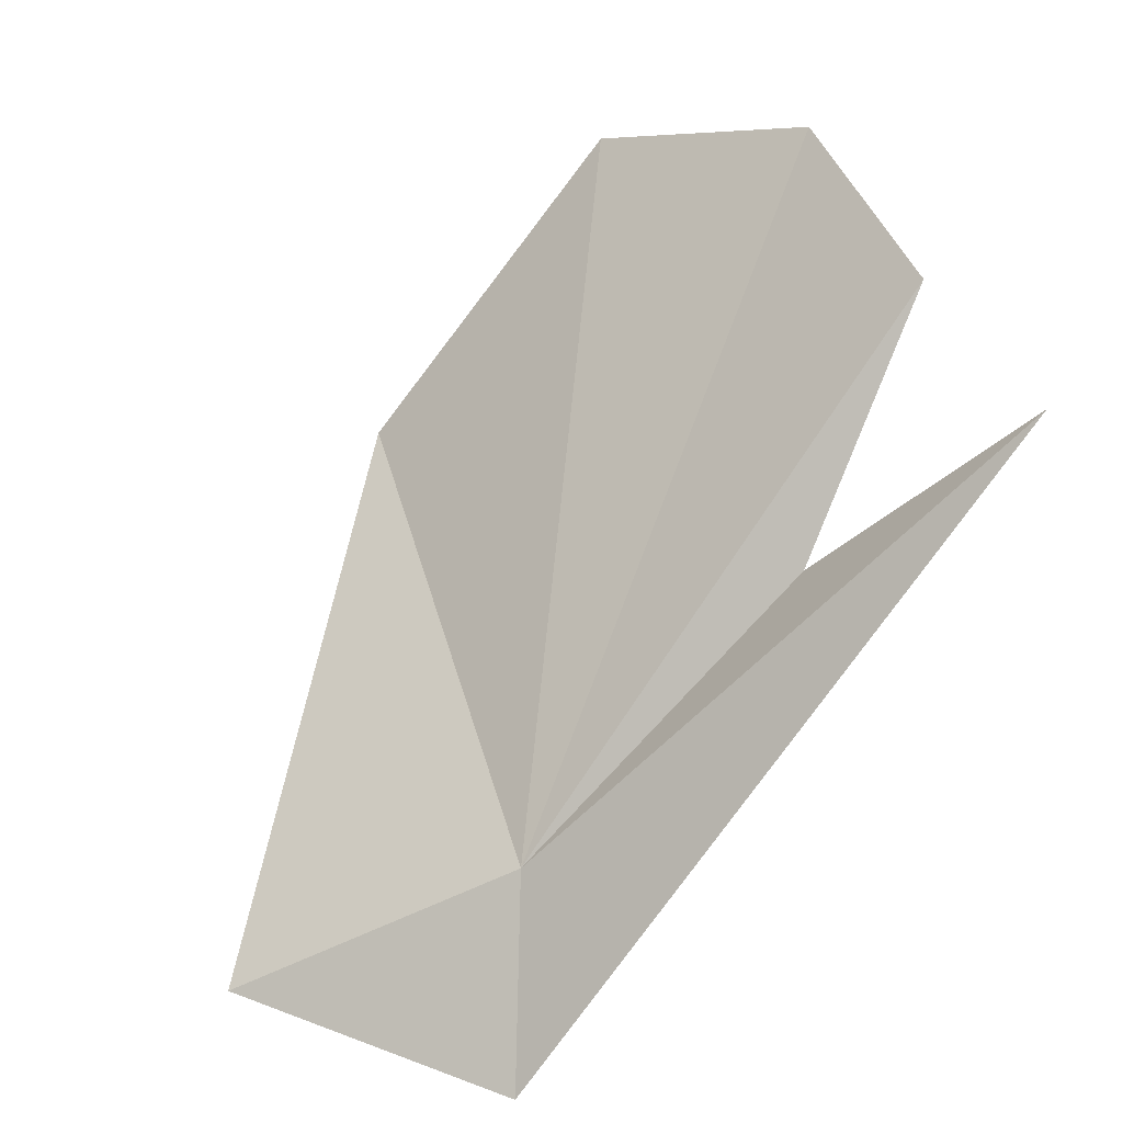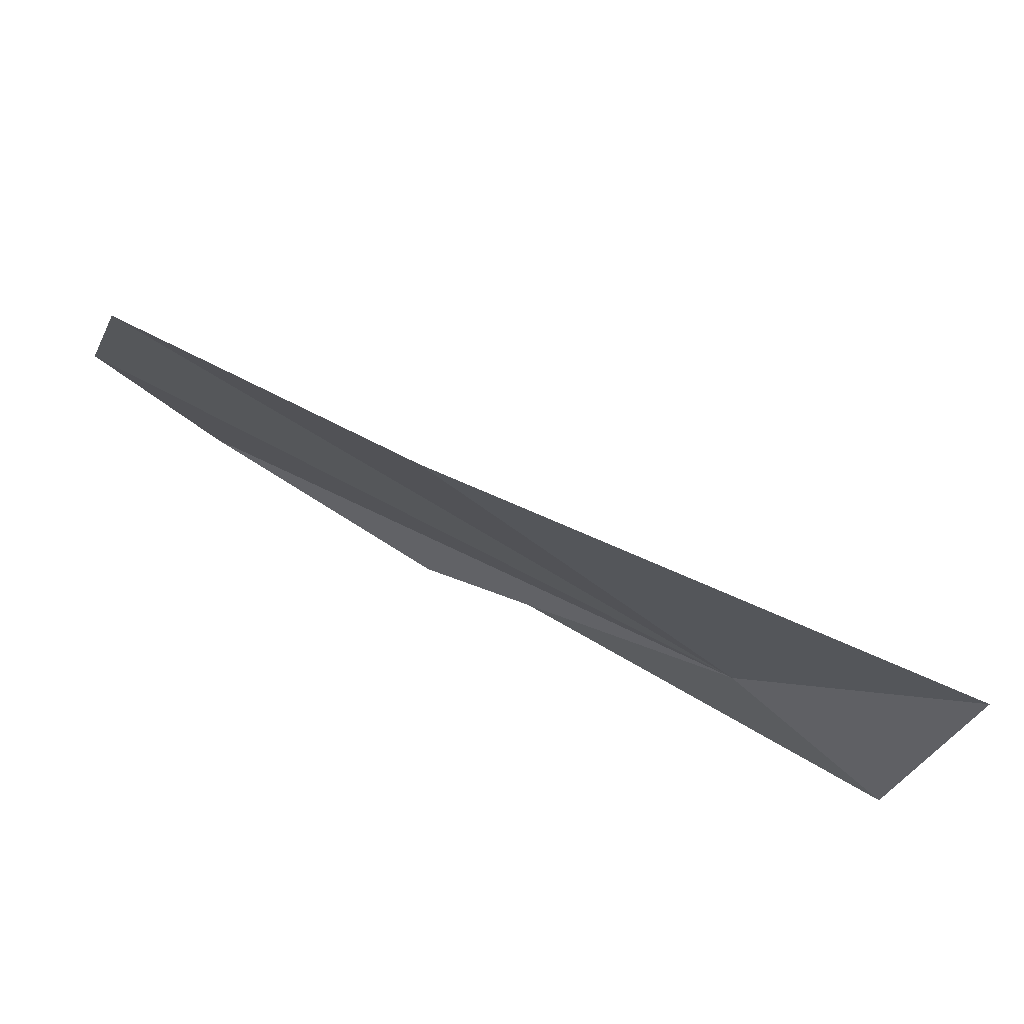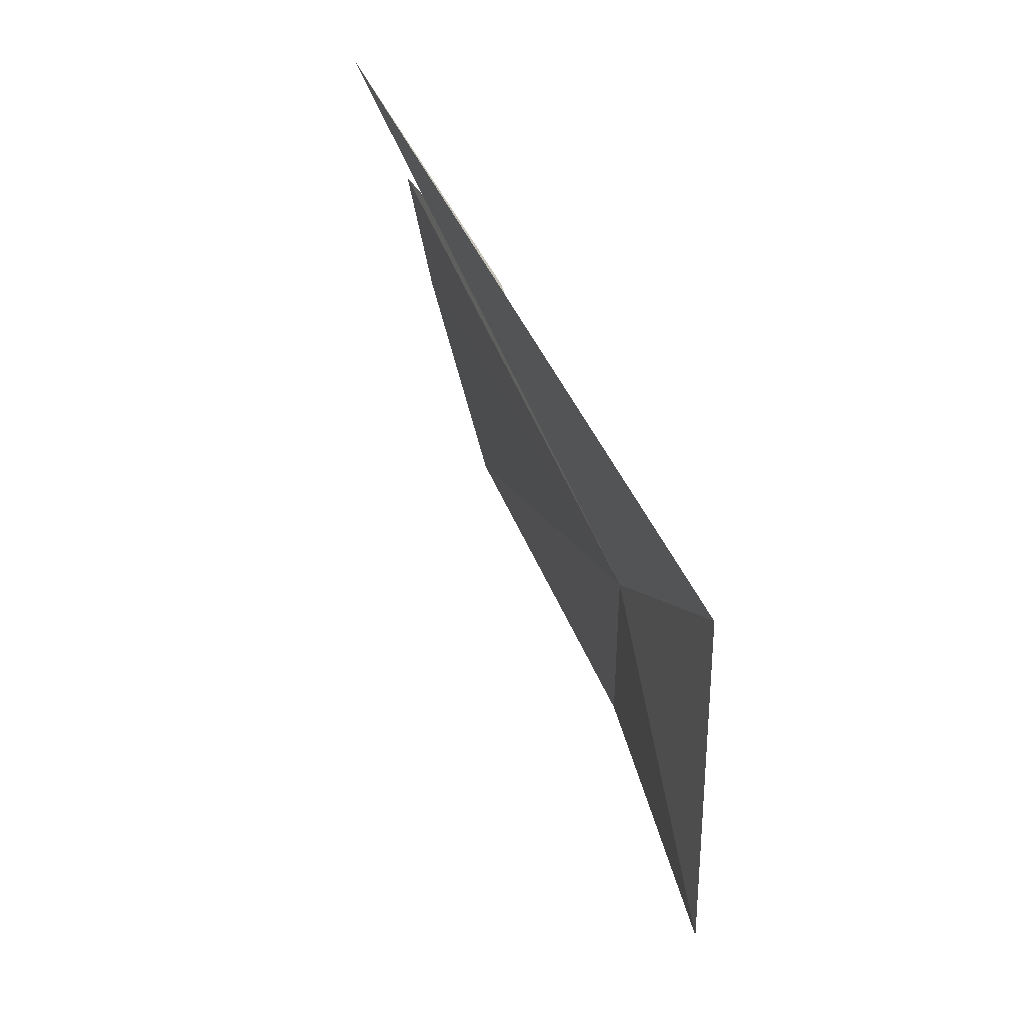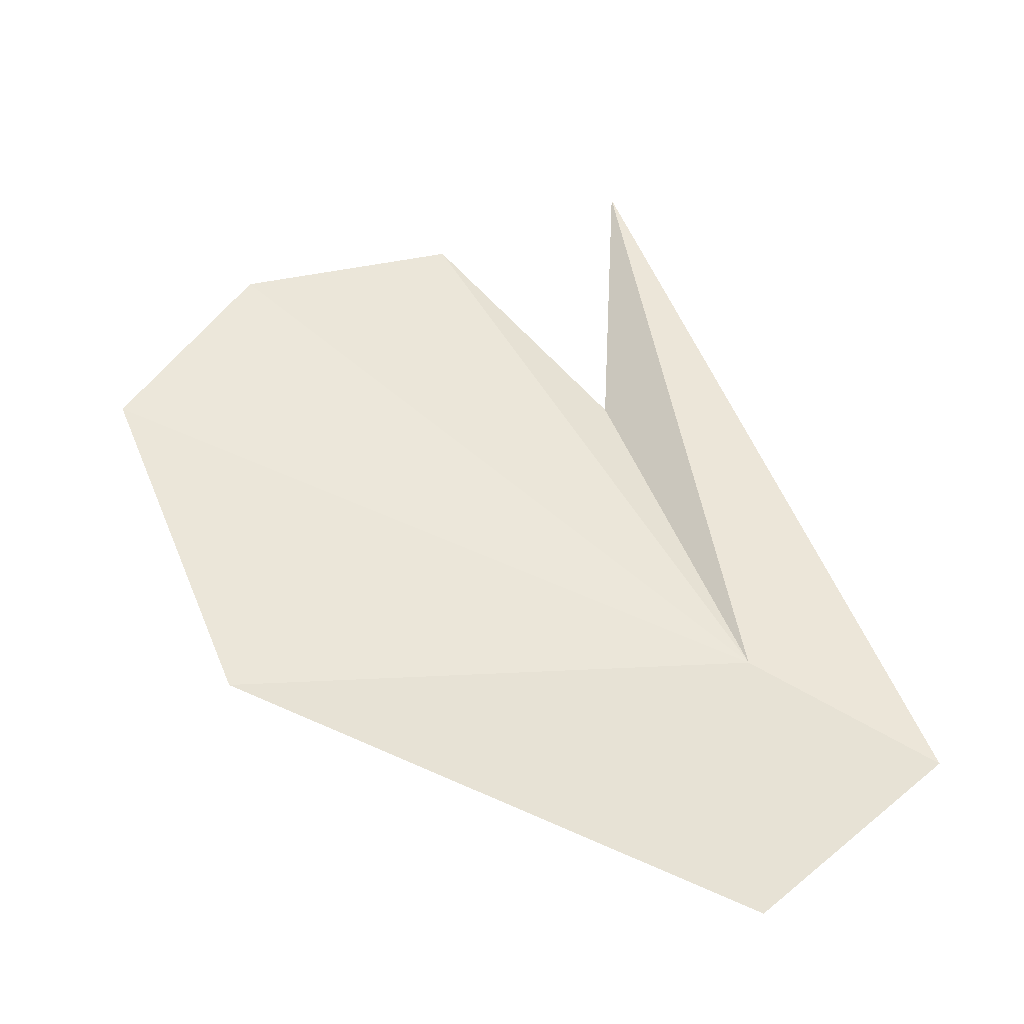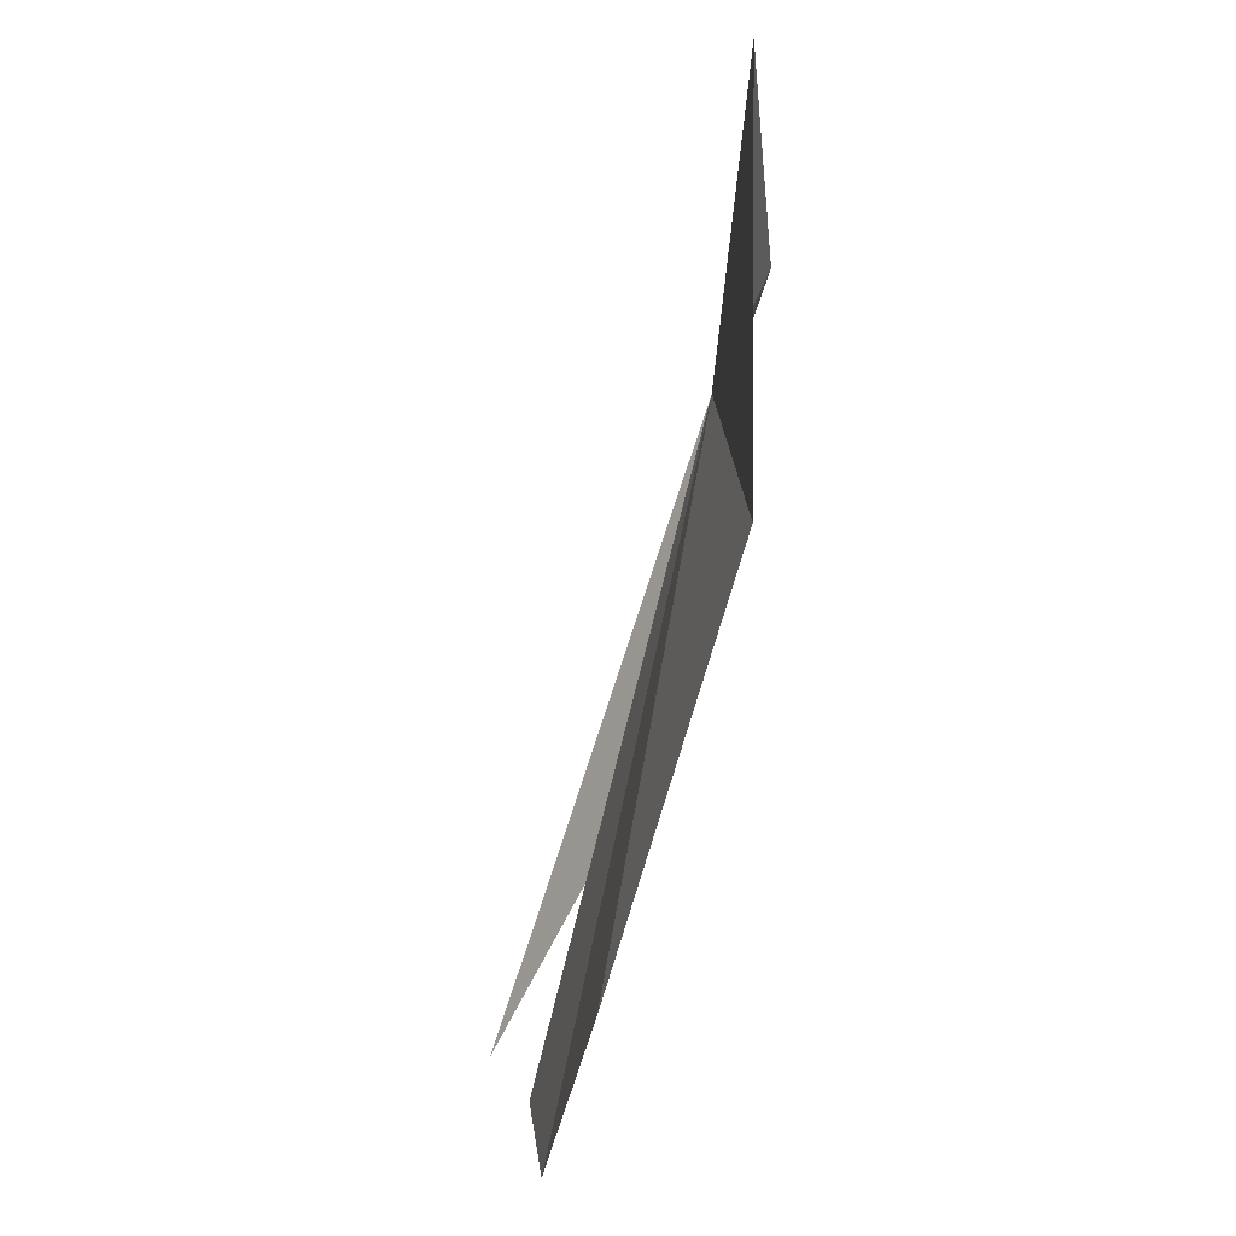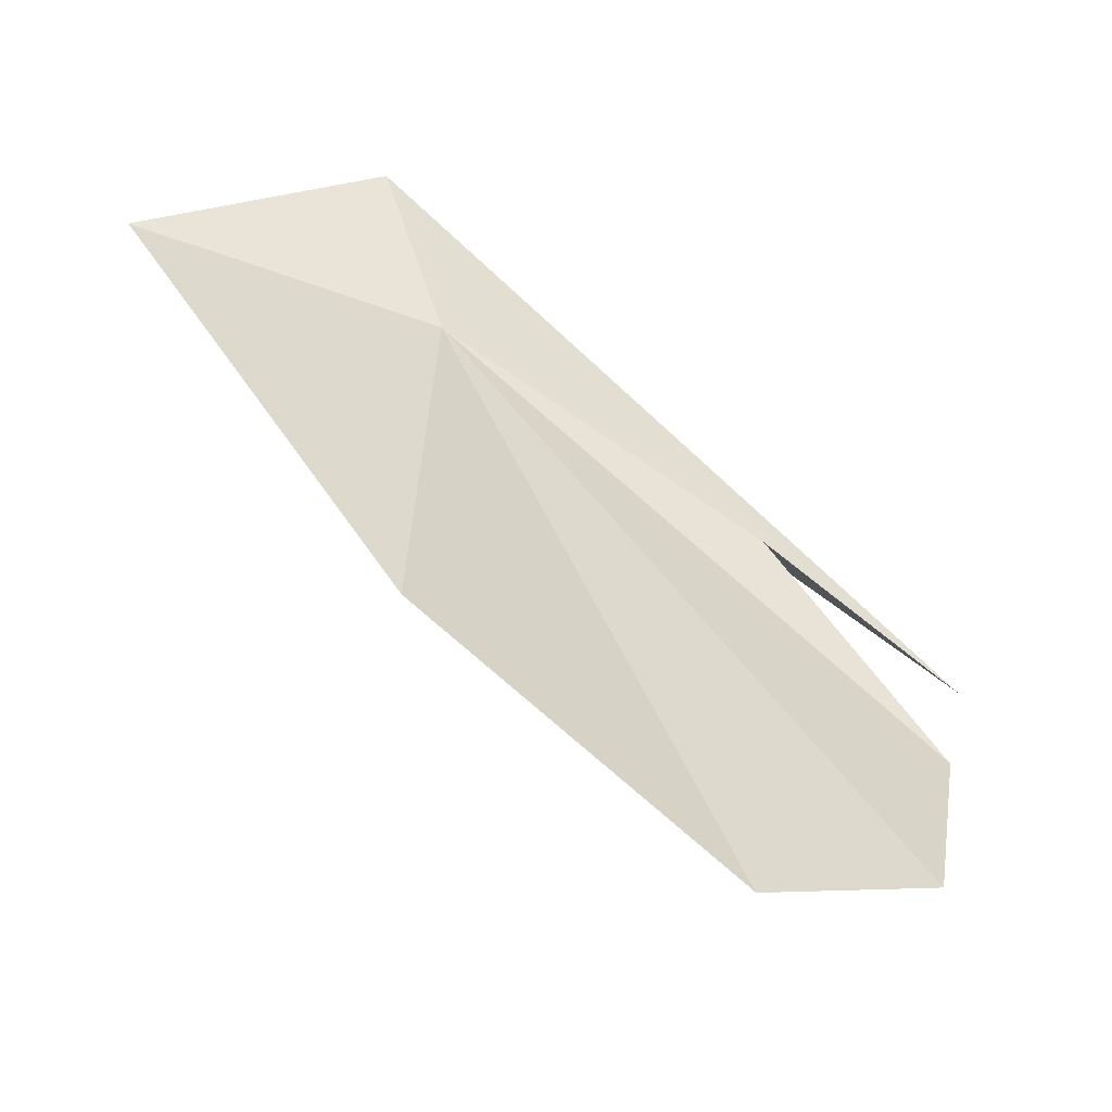
<metadata>
{"format":"obj","ext":"obj","renderer":"f3d","projection":"perspective","resolution":1024,"background":"white","views":[{"elev":59.5,"azim":164.4,"up":"+Z"},{"elev":-33.9,"azim":38.3,"up":"+Z"},{"elev":74.8,"azim":103.9,"up":"+Y"},{"elev":15.6,"azim":89.9,"up":"+Z"},{"elev":-73.1,"azim":109.3,"up":"+Y"},{"elev":-58.2,"azim":-176.2,"up":"+Y"}]}
</metadata>
<code>
v -2.493 49.57 30.1
v -2.264 50.32 29.76
v -1.319 49.52 29.55
v -4.518 49.08 31.68
v -3.727 49.03 30.86
v -2.445 47.47 30.02
v -4.381 48.29 31.45
v -4.243 47.41 31.34
v -3.56 46.91 30.91
f 1 3 2
f 1 2 4
f 1 4 5
f 1 6 3
f 1 5 7
f 1 7 8
f 1 9 6
f 1 8 9

</code>
